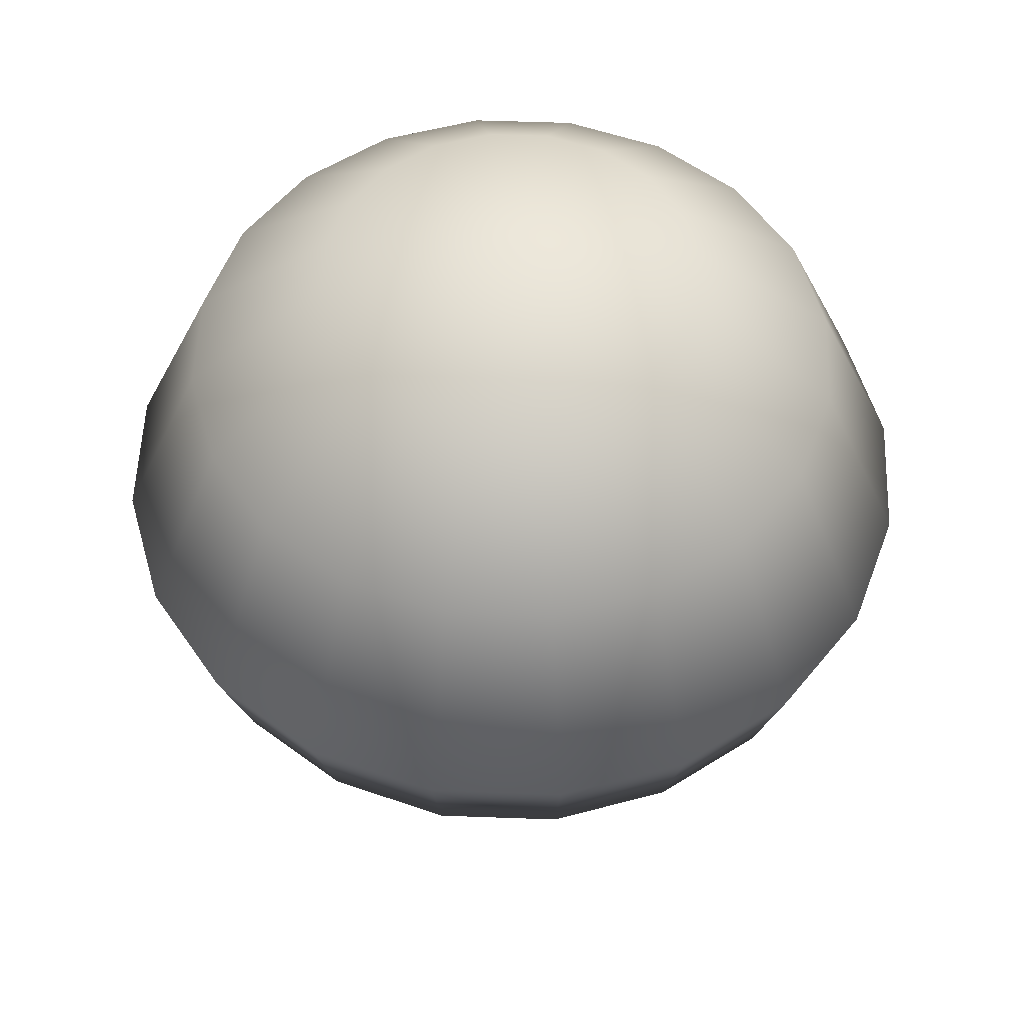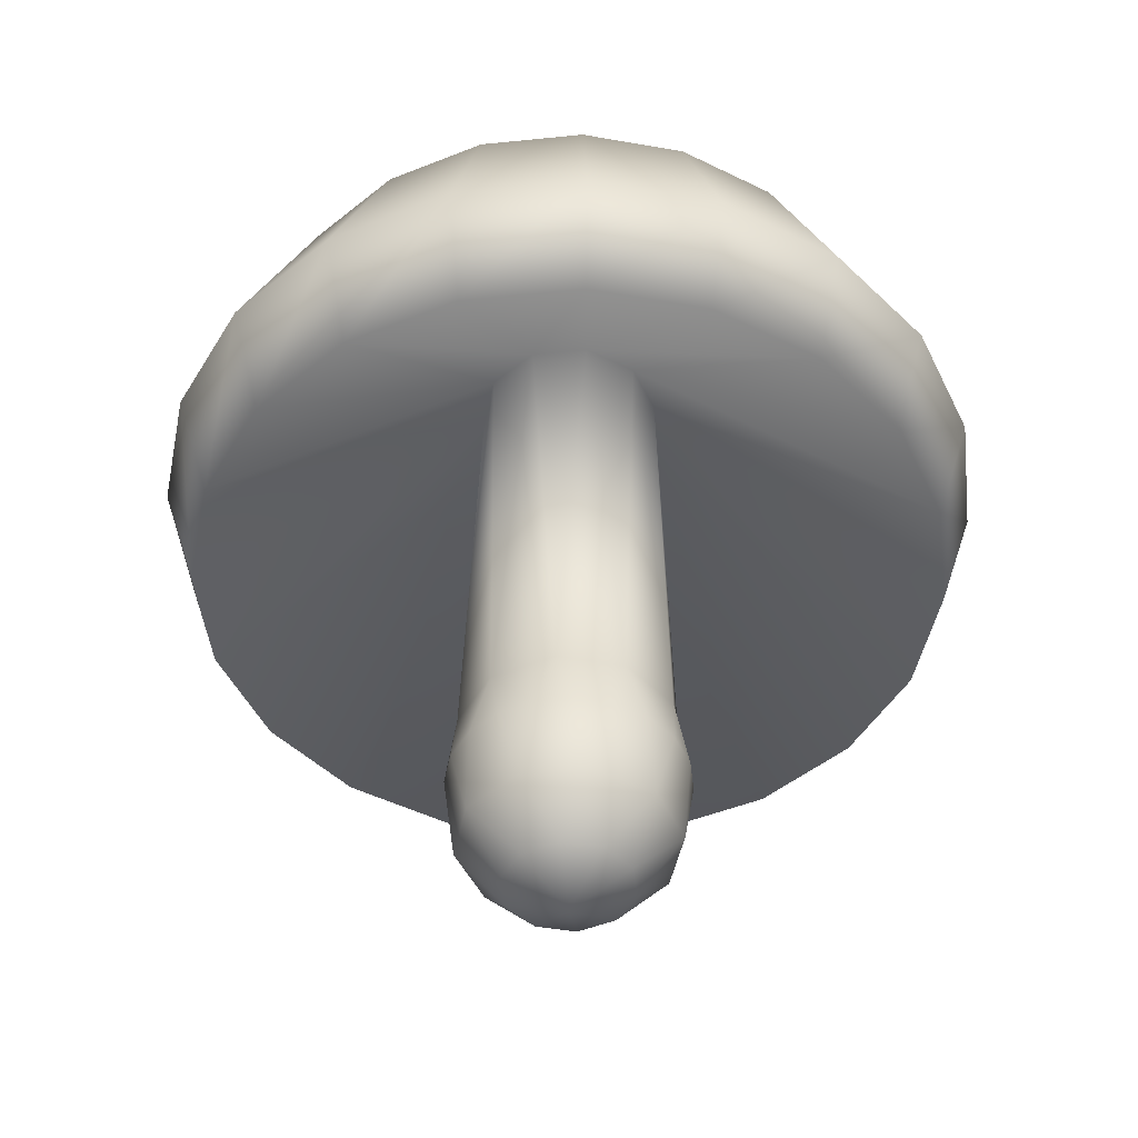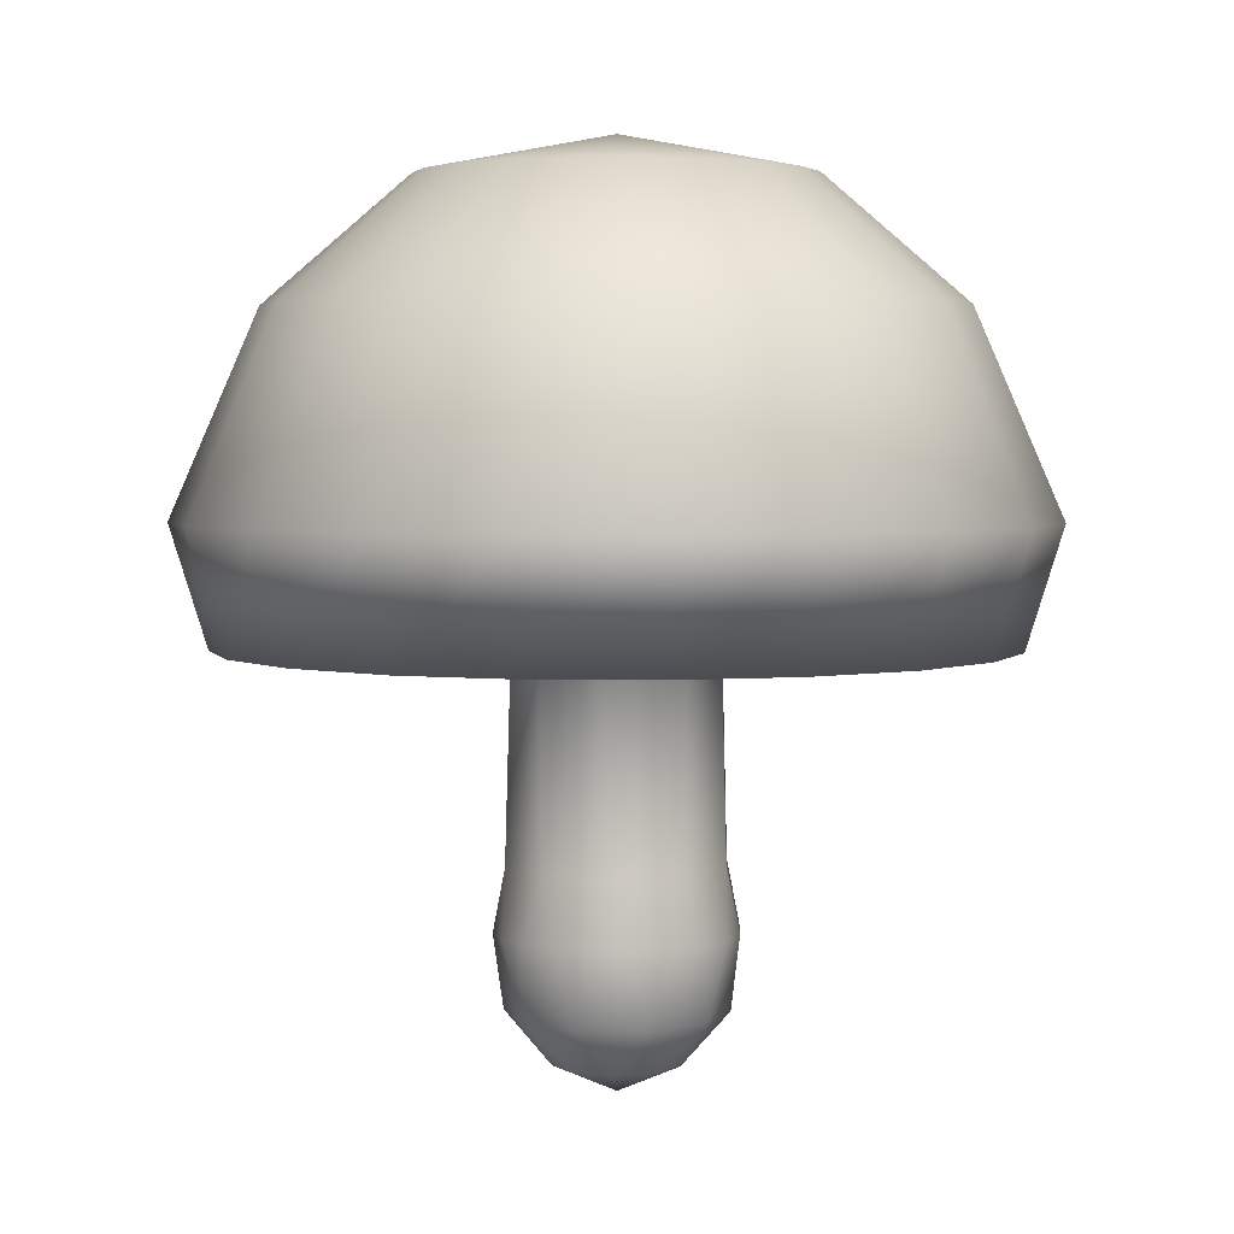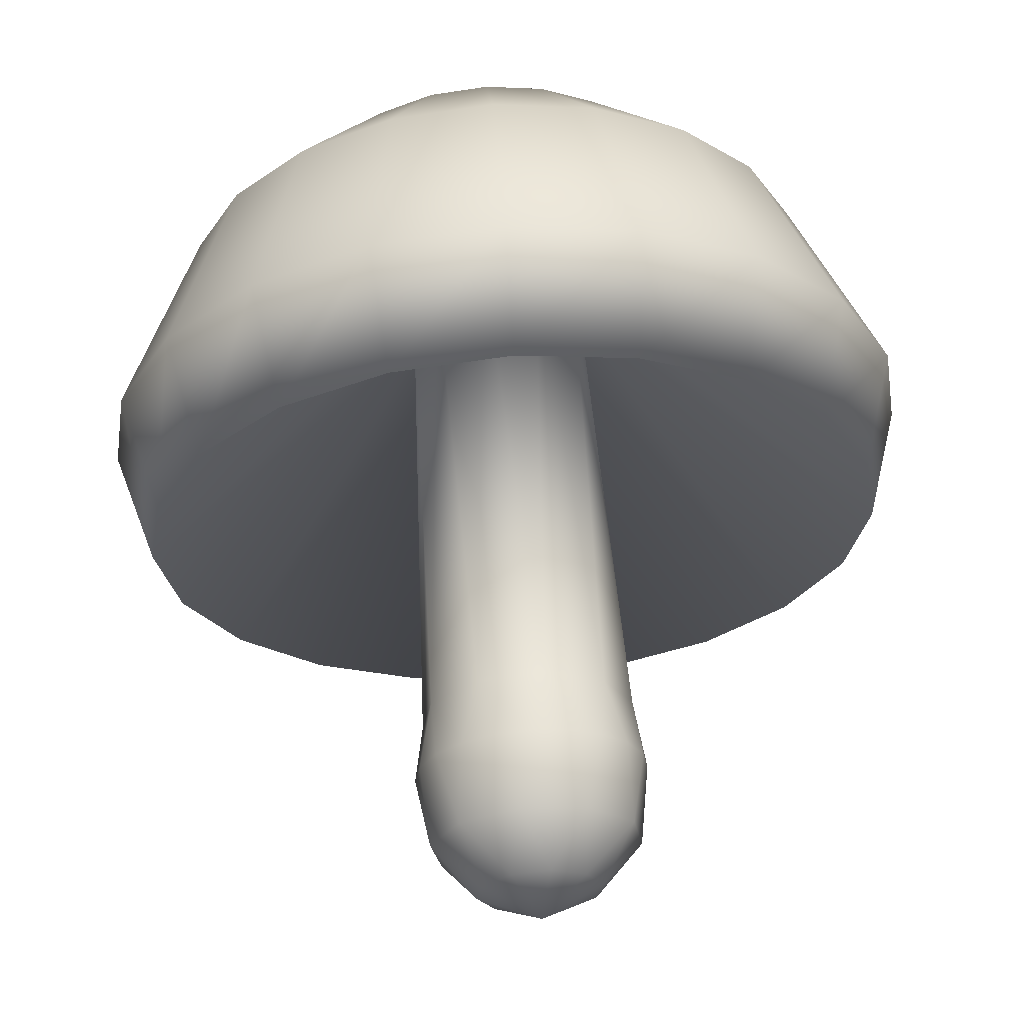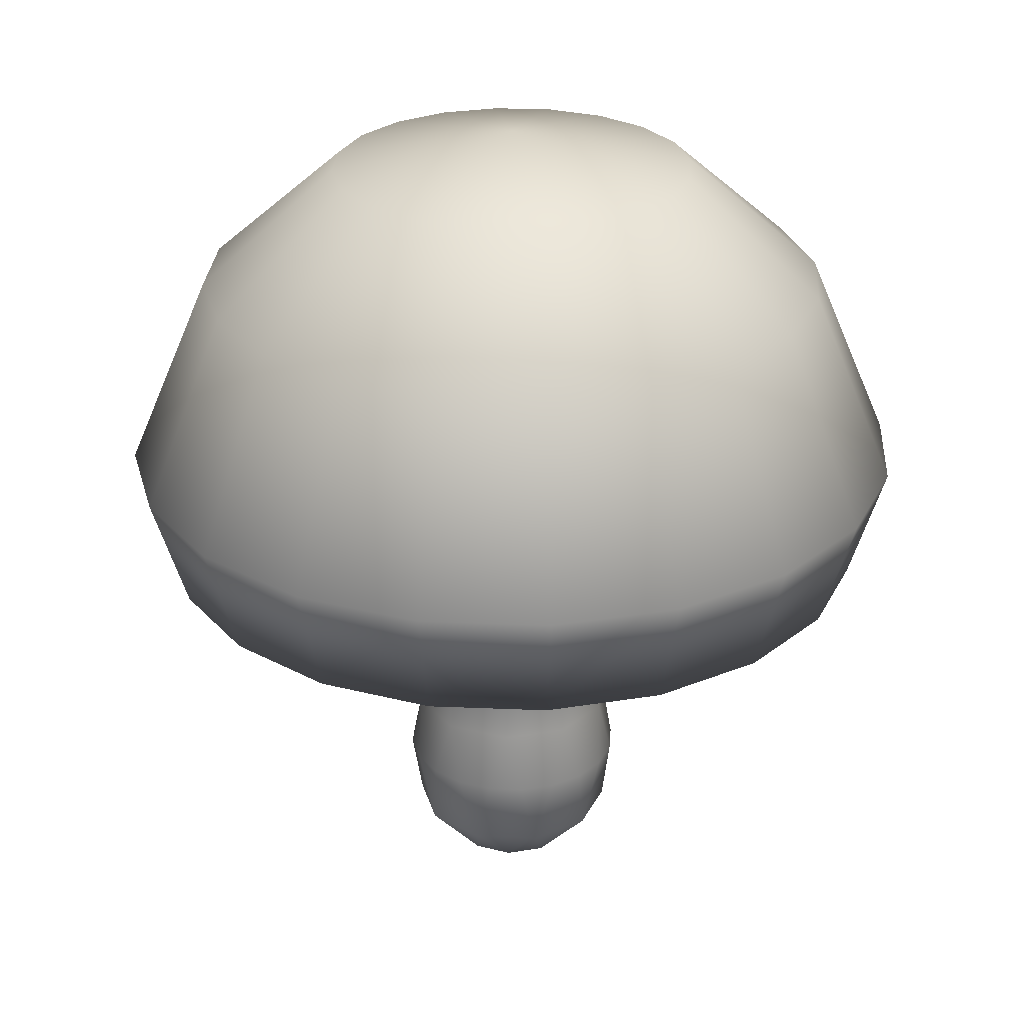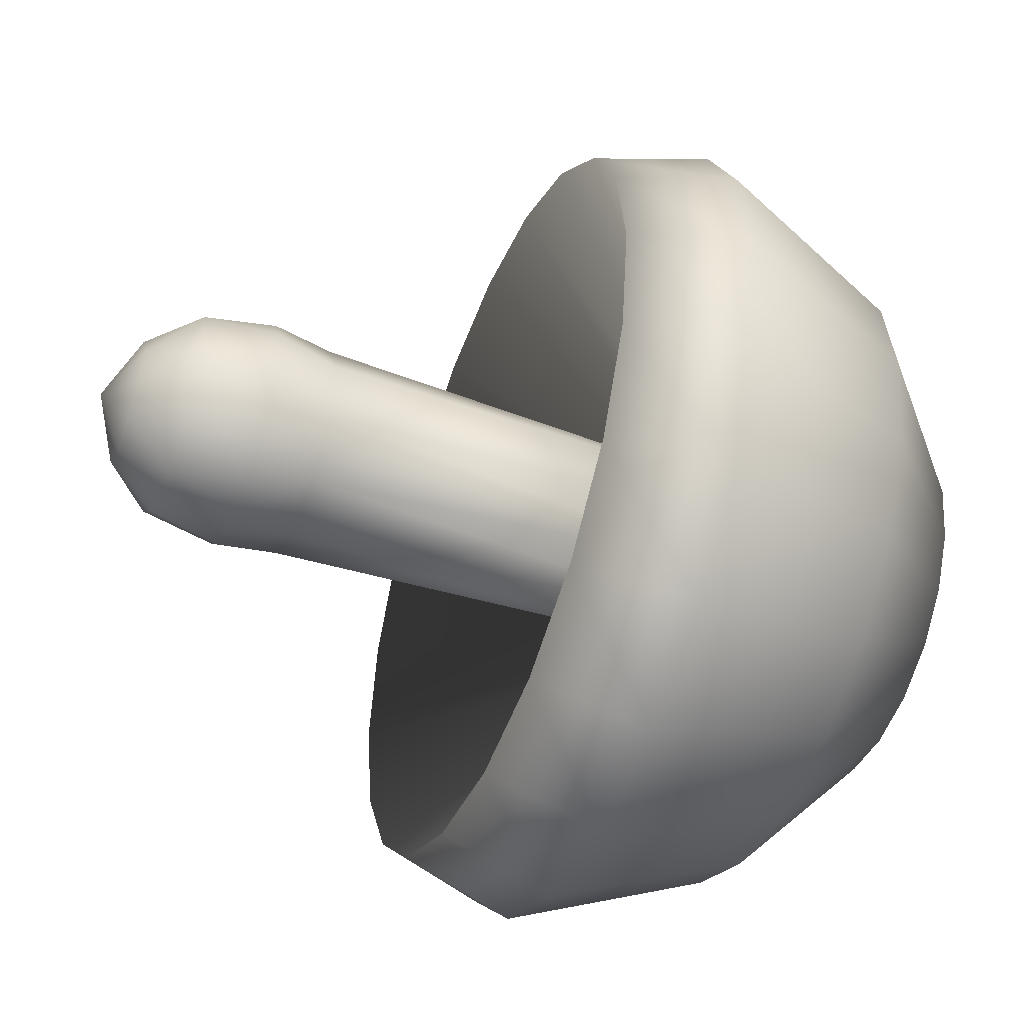
<metadata>
{"format":"obj","ext":"obj","renderer":"f3d","projection":"perspective","resolution":1024,"background":"white","views":[{"elev":54.5,"azim":119.2,"up":"+Y"},{"elev":-46.7,"azim":-128.4,"up":"+Y"},{"elev":3.5,"azim":-60.4,"up":"+Y"},{"elev":63.3,"azim":-3.8,"up":"+Z"},{"elev":27.3,"azim":-167.3,"up":"+Y"},{"elev":-47.6,"azim":68.8,"up":"+Z"}]}
</metadata>
<code>
o Mushroom_3
v 0.001917 -0.001517 -0.0121
v 0.001646 0.06854 -0.01039
v 0.008665 -0.001517 -0.008665
v 0.007442 0.06854 -0.007442
v 0.0121 -0.001517 -0.001917
v 0.01039 0.06854 -0.001646
v 0.01092 -0.001517 0.005563
v 0.009377 0.06854 0.004778
v 0.005563 -0.001517 0.01092
v 0.004778 0.06854 0.009377
v -0.001917 -0.001517 0.0121
v -0.001646 0.06854 0.01039
v -0.008665 -0.001517 0.008665
v -0.007442 0.06854 0.007442
v -0.0121 -0.001517 0.001917
v -0.01039 0.06854 0.001646
v -0.01092 -0.001517 -0.005563
v -0.009377 0.06854 -0.004778
v -0.005563 -0.001517 -0.01092
v -0.004778 0.06854 -0.009377
v -0.001934 0.01444 -0.01221
v 0.005614 0.01444 -0.01102
v 0.01102 0.01444 -0.005614
v 0.01221 0.01444 0.001934
v 0.008744 0.01444 0.008744
v 0.001934 0.01444 0.01221
v -0.005614 0.01444 0.01102
v -0.01102 0.01444 0.005614
v -0.01221 0.01444 -0.001935
v -0.008744 0.01444 -0.008744
v 0.004144 0.007077 -0.01275
v 0.007882 0.007077 -0.01085
v 0.01085 0.007077 -0.007882
v 0.01275 0.007077 -0.004144
v 0.01341 0.007077 -0
v 0.01275 0.007077 0.004144
v 0.01085 0.007077 0.007882
v 0.007882 0.007077 0.01085
v 0.004144 0.007077 0.01275
v -0 0.007077 0.01341
v -0.004144 0.007077 0.01275
v -0.007882 0.007077 0.01085
v -0.01085 0.007077 0.007882
v -0.01275 0.007077 0.004144
v -0.01341 0.007077 -0
v -0.01275 0.007077 -0.004144
v -0.01085 0.007077 -0.007882
v -0.007882 0.007077 -0.01085
v -0.004144 0.007077 -0.01275
v 0 0.007077 -0.01341
v -0.001134 -0.007138 -0.007162
v 0.003292 -0.007138 -0.006461
v 0.006461 -0.007138 -0.003292
v 0.007162 -0.007138 0.001134
v 0.005128 -0.007138 0.005128
v 0.001134 -0.007138 0.007162
v -0.003292 -0.007138 0.006461
v -0.006461 -0.007138 0.003292
v -0.007162 -0.007138 -0.001134
v -0.005128 -0.007138 -0.005128
v 0 -0.01033 -0
v -0.02547 0.03768 -0.03506
v -0.03506 0.03768 -0.02547
v -0.04122 0.03768 -0.01339
v -0.04334 0.03768 -0
v -0.04122 0.03768 0.01339
v -0.03506 0.03768 0.02547
v -0.02547 0.03768 0.03506
v -0.01339 0.03768 0.04122
v -0 0.03768 0.04334
v 0.01339 0.03768 0.04122
v 0.02547 0.03768 0.03506
v 0.03506 0.03768 0.02547
v 0.04122 0.03768 0.01339
v 0.04334 0.03768 0
v 0.04122 0.03768 -0.01339
v 0.03506 0.03768 -0.02547
v 0.02547 0.03768 -0.03506
v 0.01339 0.03768 -0.04122
v 0 0.03768 -0.04334
v -0.01339 0.03768 -0.04122
v -0.0222 0.07392 -0.03056
v -0.03056 0.07392 -0.0222
v -0.03592 0.07392 -0.01167
v -0.03777 0.07392 -0
v -0.03592 0.07392 0.01167
v -0.03056 0.07392 0.0222
v -0.0222 0.07392 0.03056
v -0.01167 0.07392 0.03592
v -0 0.07392 0.03777
v 0.01167 0.07392 0.03592
v 0.0222 0.07392 0.03056
v 0.03056 0.07392 0.0222
v 0.03592 0.07392 0.01167
v 0.03777 0.07392 0
v 0.03592 0.07392 -0.01167
v 0.03056 0.07392 -0.0222
v 0.0222 0.07392 -0.03056
v 0.01167 0.07392 -0.03592
v 0 0.07392 -0.03777
v -0.01167 0.07392 -0.03592
v -0.01276 0.08791 -0.01756
v -0.01756 0.08791 -0.01276
v -0.02064 0.08791 -0.006707
v -0.0217 0.08791 -0
v -0.02064 0.08791 0.006707
v -0.01756 0.08791 0.01276
v -0.01276 0.08791 0.01756
v -0.006707 0.08791 0.02064
v -0 0.08791 0.0217
v 0.006707 0.08791 0.02064
v 0.01276 0.08791 0.01756
v 0.01756 0.08791 0.01276
v 0.02064 0.08791 0.006707
v 0.0217 0.08791 -0
v 0.02064 0.08791 -0.006707
v 0.01756 0.08791 -0.01276
v 0.01276 0.08791 -0.01756
v 0.006707 0.08791 -0.02064
v 0 0.08791 -0.0217
v -0.006707 0.08791 -0.02064
v 0 0.09219 -0
v 0.02793 0.05124 0.03844
v 0.01468 0.05124 -0.04519
v -0.04519 0.05124 -0.01468
v 0.01468 0.05124 0.04519
v 0.02793 0.05124 -0.03844
v -0.03844 0.05124 -0.02793
v -0 0.05124 0.04751
v 0.03844 0.05124 -0.02793
v -0.02793 0.05124 -0.03844
v -0.01468 0.05124 0.04519
v 0.04519 0.05124 -0.01468
v -0 0.05124 -0.04751
v -0.01468 0.05124 -0.04519
v -0.02793 0.05124 0.03844
v 0.04751 0.05124 0
v -0.04519 0.05124 0.01468
v -0.03844 0.05124 0.02793
v 0.03844 0.05124 0.02793
v 0.04519 0.05124 0.01468
v -0.04751 0.05124 -0
f 21 2 22
f 22 2 4
f 22 4 23
f 23 4 6
f 23 6 24
f 24 6 8
f 24 8 25
f 25 8 10
f 25 10 26
f 26 10 12
f 26 12 27
f 27 12 14
f 27 14 28
f 28 14 16
f 28 16 29
f 29 16 18
f 29 18 30
f 30 18 20
f 4 78 77
f 30 20 21
f 21 20 2
f 5 7 54
f 49 21 50
f 48 30 21 49
f 47 30 48
f 46 29 30 47
f 45 29 46
f 44 28 29 45
f 43 28 44
f 42 27 28 43
f 41 27 42
f 40 26 27 41
f 39 26 40
f 38 25 26 39
f 37 25 38
f 36 24 25 37
f 35 24 36
f 34 23 24 35
f 33 23 34
f 32 22 23 33
f 31 22 32
f 50 21 22 31
f 1 50 31
f 1 31 32 3
f 3 32 33
f 3 33 34 5
f 5 34 35
f 5 35 36 7
f 7 36 37
f 7 37 38 9
f 9 38 39
f 9 39 40 11
f 11 40 41
f 11 41 42 13
f 13 42 43
f 13 43 44 15
f 15 44 45
f 15 45 46 17
f 17 46 47
f 17 47 48 19
f 19 48 49
f 19 49 50 1
f 59 60 61
f 11 57 56
f 15 17 59
f 3 5 53
f 9 56 55
f 13 15 58
f 19 51 60
f 1 3 52
f 7 55 54
f 11 13 57
f 17 60 59
f 5 54 53
f 9 11 56
f 15 59 58
f 19 1 51
f 3 53 52
f 7 9 55
f 1 52 51
f 13 58 57
f 17 19 60
f 12 10 71 70
f 52 53 61
f 56 57 61
f 60 51 61
f 53 54 61
f 57 58 61
f 54 55 61
f 58 59 61
f 51 52 61
f 55 56 61
f 6 76 75
f 18 64 63
f 14 12 69 68
f 8 74 73
f 4 2 79 78
f 20 62 81
f 16 14 67 66
f 10 72 71
f 6 4 77 76
f 18 16 65 64
f 12 70 69
f 8 6 75 74
f 20 18 63 62
f 14 68 67
f 2 80 79
f 10 8 73 72
f 140 141 94 93
f 16 66 65
f 2 20 81 80
f 82 83 103 102
f 138 139 87 86
f 141 137 95 94
f 139 136 88 87
f 134 135 101 100
f 137 133 96 95
f 136 132 89 88
f 135 131 82 101
f 133 130 97 96
f 132 129 90 89
f 131 128 83 82
f 130 127 98 97
f 129 126 91 90
f 128 125 84 83
f 127 124 99 98
f 126 123 92 91
f 125 142 85 84
f 124 134 100 99
f 123 140 93 92
f 142 138 86 85
f 113 114 122
f 89 90 110 109
f 101 82 102 121
f 88 89 109 108
f 95 96 116 115
f 100 101 121 120
f 87 88 108 107
f 94 95 115 114
f 86 87 107 106
f 96 97 117 116
f 93 94 114 113
f 85 86 106 105
f 97 98 118 117
f 92 93 113 112
f 84 85 105 104
f 98 99 119 118
f 91 92 112 111
f 83 84 104 103
f 99 100 120 119
f 90 91 111 110
f 74 75 137 141
f 117 118 122
f 105 106 122
f 112 113 122
f 118 119 122
f 104 105 122
f 111 112 122
f 119 120 122
f 103 104 122
f 110 111 122
f 102 103 122
f 109 110 122
f 121 102 122
f 108 109 122
f 115 116 122
f 120 121 122
f 107 108 122
f 114 115 122
f 116 117 122
f 106 107 122
f 67 68 136 139
f 80 81 135 134
f 75 76 133 137
f 68 69 132 136
f 81 62 131 135
f 76 77 130 133
f 69 70 129 132
f 62 63 128 131
f 77 78 127 130
f 70 71 126 129
f 63 64 125 128
f 78 79 124 127
f 71 72 123 126
f 64 65 142 125
f 79 80 134 124
f 72 73 140 123
f 65 66 138 142
f 66 67 139 138
f 73 74 141 140

</code>
